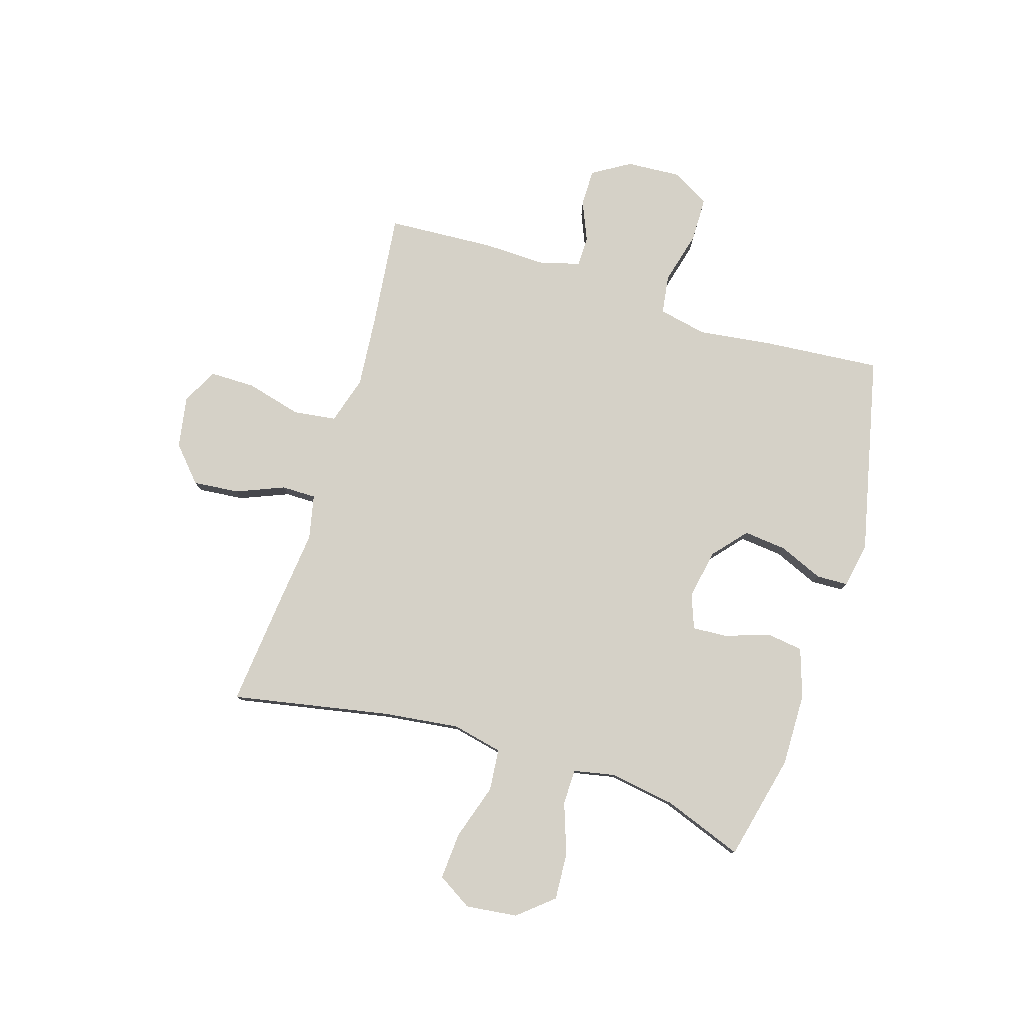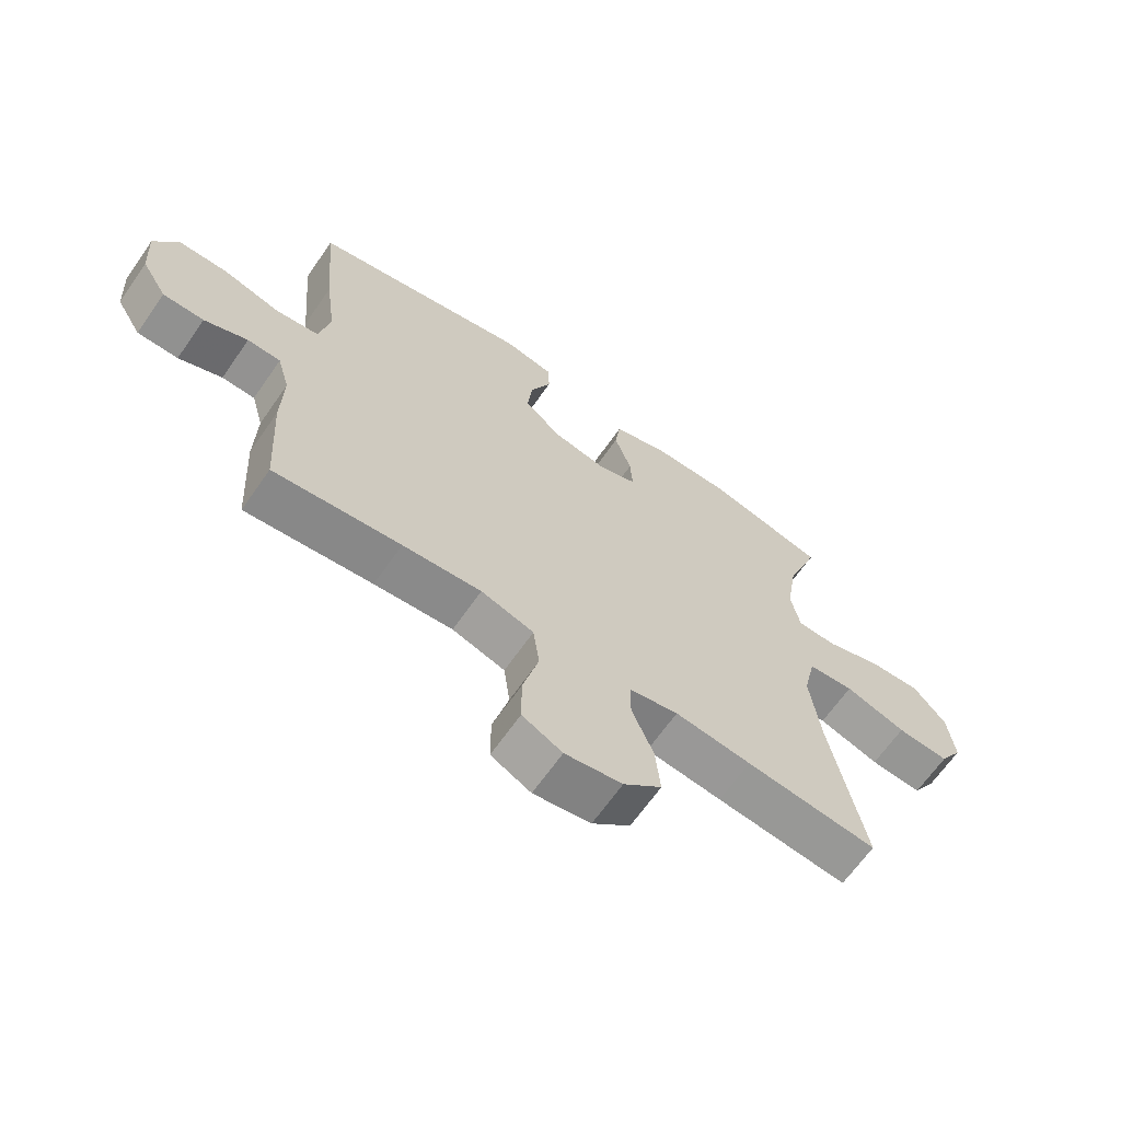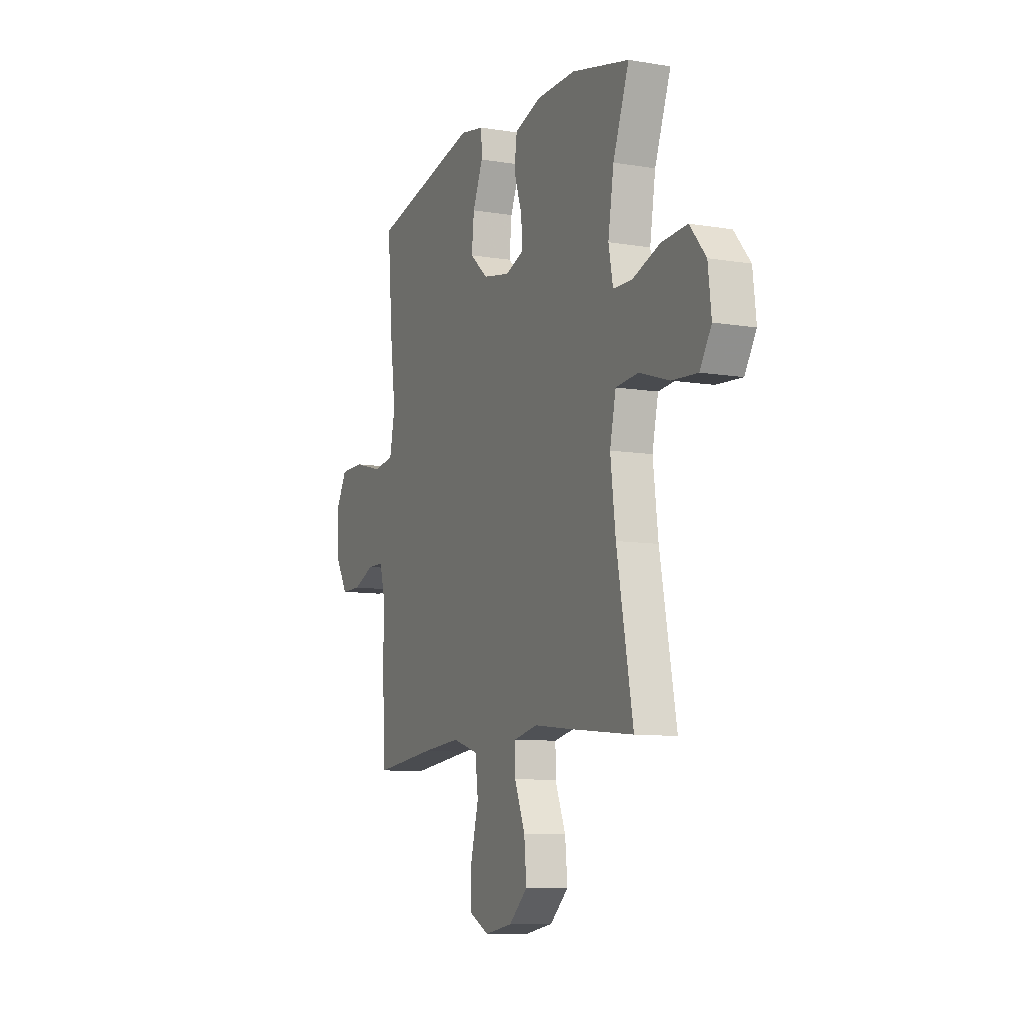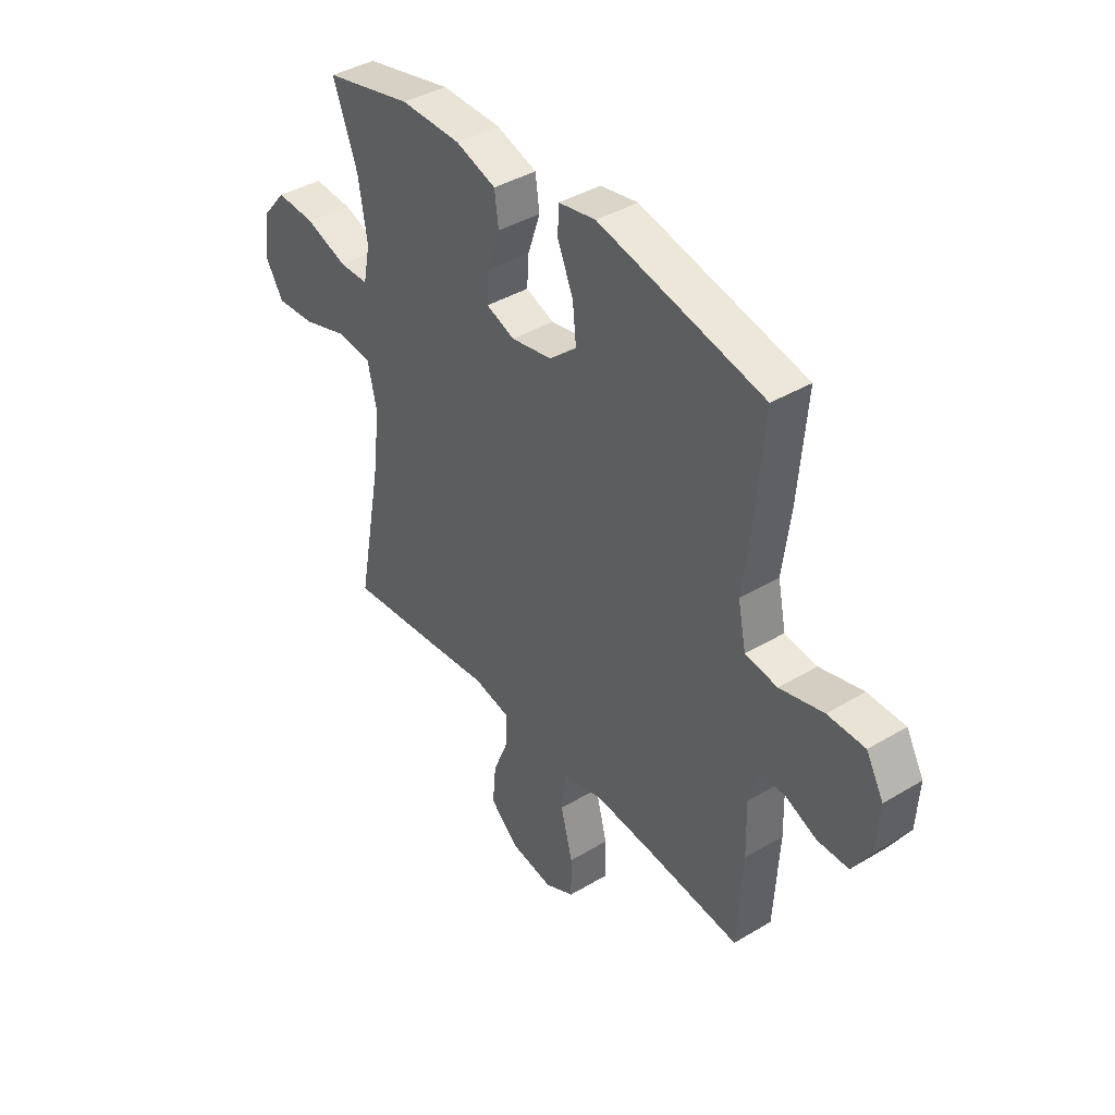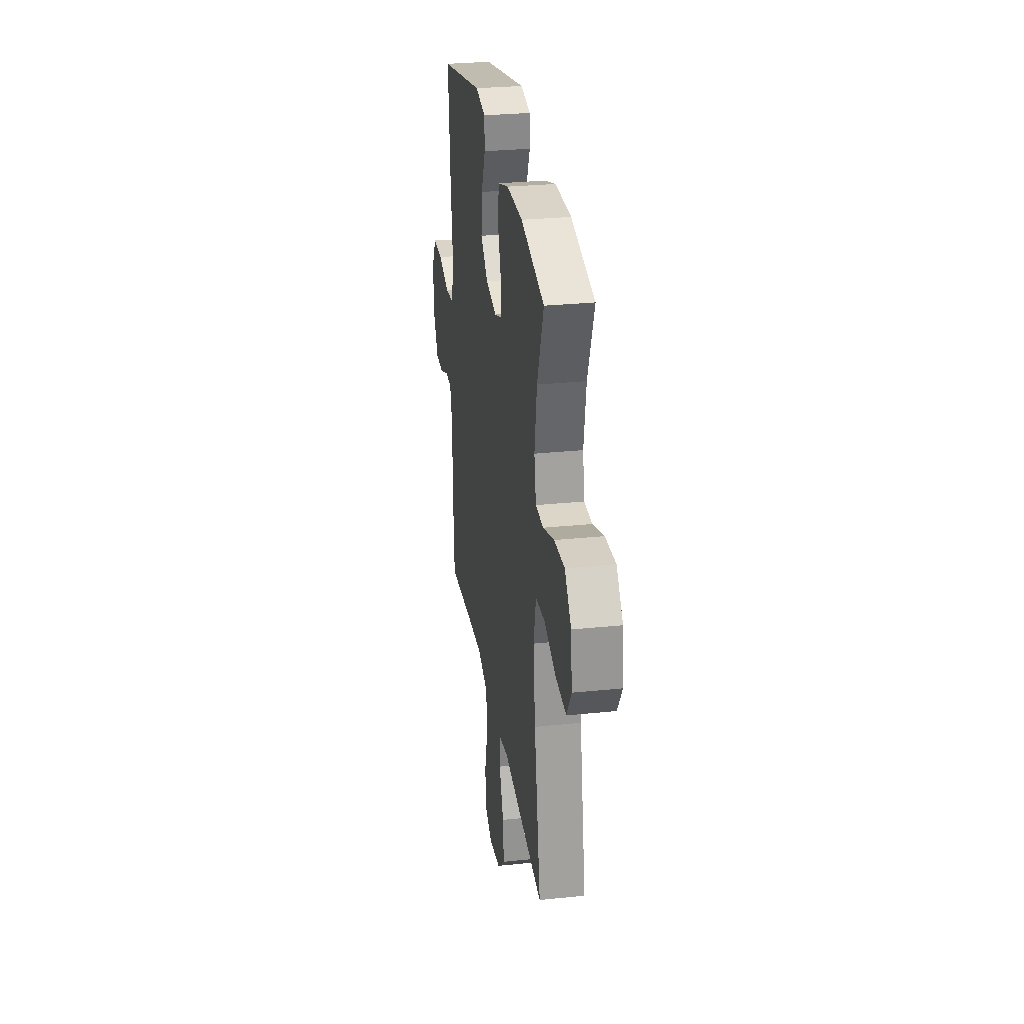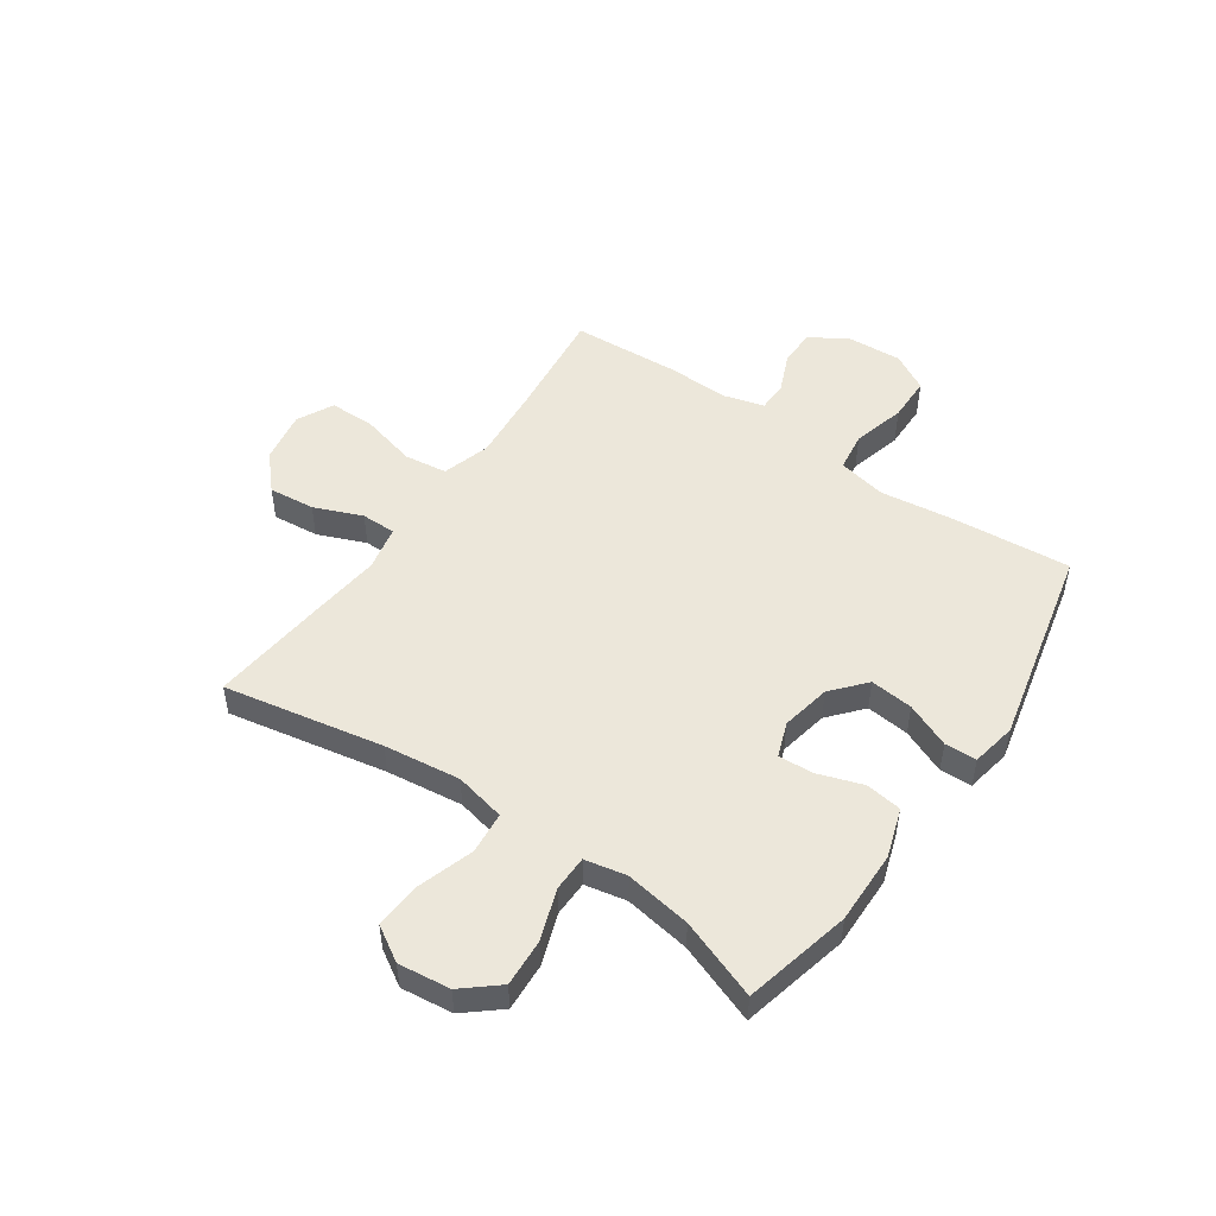
<metadata>
{"format":"obj","ext":"obj","renderer":"f3d","projection":"perspective","resolution":1024,"background":"white","views":[{"elev":79.5,"azim":-72.8,"up":"+Y"},{"elev":-65.9,"azim":145.1,"up":"+Z"},{"elev":-9.3,"azim":-113.7,"up":"+Z"},{"elev":40.2,"azim":53.6,"up":"+Z"},{"elev":29.3,"azim":-98.7,"up":"+Z"},{"elev":50.3,"azim":-55.4,"up":"+Y"}]}
</metadata>
<code>
v 0.5 0.07 -0.5
v 0.293 0.07 -0.477
v 0.165 0.07 -0.466
v 0.079 0.07 -0.492
v 0.069 0.07 -0.569
v 0.095 0.07 -0.669
v 0.095 0.07 -0.751
v 0.03 0.07 -0.784
v -0.063 0.07 -0.768
v -0.125 0.07 -0.712
v -0.117 0.07 -0.629
v -0.082 0.07 -0.543
v -0.082 0.07 -0.481
v -0.162 0.07 -0.464
v -0.286 0.07 -0.478
v -0.5 0.07 -0.5
v -0.446 0.07 -0.215
v -0.429 0.07 -0.078
v -0.449 0.07 0.013
v -0.524 0.07 0.02
v -0.624 0.07 -0.012
v -0.709 0.07 -0.018
v -0.747 0.07 0.044
v -0.736 0.07 0.137
v -0.683 0.07 0.2
v -0.598 0.07 0.195
v -0.507 0.07 0.163
v -0.443 0.07 0.164
v -0.428 0.07 0.239
v -0.447 0.07 0.357
v -0.5 0.07 0.5
v -0.308 0.07 0.545
v -0.177 0.07 0.543
v -0.089 0.07 0.514
v -0.08 0.07 0.449
v -0.107 0.07 0.369
v -0.111 0.07 0.306
v -0.049 0.07 0.283
v 0.04 0.07 0.3
v 0.1 0.07 0.352
v 0.092 0.07 0.429
v 0.058 0.07 0.509
v 0.06 0.07 0.566
v 0.141 0.07 0.581
v 0.5 0.07 0.5
v 0.482 0.07 0.286
v 0.465 0.07 0.155
v 0.483 0.07 0.068
v 0.553 0.07 0.058
v 0.648 0.07 0.083
v 0.729 0.07 0.082
v 0.767 0.07 0.014
v 0.761 0.07 -0.083
v 0.72 0.07 -0.151
v 0.653 0.07 -0.151
v 0.582 0.07 -0.121
v 0.528 0.07 -0.122
v 0.508 0.07 -0.194
v 0.511 0.07 -0.307
v 0.5 0 -0.5
v 0.293 0 -0.477
v 0.165 0 -0.466
v 0.079 0 -0.492
v 0.069 0 -0.569
v 0.095 0 -0.669
v 0.095 0 -0.751
v 0.03 0 -0.784
v -0.063 0 -0.768
v -0.125 0 -0.712
v -0.117 0 -0.629
v -0.082 0 -0.543
v -0.082 0 -0.481
v -0.162 0 -0.464
v -0.286 0 -0.478
v -0.5 0 -0.5
v -0.446 0 -0.215
v -0.429 0 -0.078
v -0.449 0 0.013
v -0.524 0 0.02
v -0.624 0 -0.012
v -0.709 0 -0.018
v -0.747 0 0.044
v -0.736 0 0.137
v -0.683 0 0.2
v -0.598 0 0.195
v -0.507 0 0.163
v -0.443 0 0.164
v -0.428 0 0.239
v -0.447 0 0.357
v -0.5 0 0.5
v -0.308 0 0.545
v -0.177 0 0.543
v -0.089 0 0.514
v -0.08 0 0.449
v -0.107 0 0.369
v -0.111 0 0.306
v -0.049 0 0.283
v 0.04 0 0.3
v 0.1 0 0.352
v 0.092 0 0.429
v 0.058 0 0.509
v 0.06 0 0.566
v 0.141 0 0.581
v 0.5 0 0.5
v 0.482 0 0.286
v 0.465 0 0.155
v 0.483 0 0.068
v 0.553 0 0.058
v 0.648 0 0.083
v 0.729 0 0.082
v 0.767 0 0.014
v 0.761 0 -0.083
v 0.72 0 -0.151
v 0.653 0 -0.151
v 0.582 0 -0.121
v 0.528 0 -0.122
v 0.508 0 -0.194
v 0.511 0 -0.307
f 58 59 1 2
f 57 58 2 3
f 53 54 55 56
f 53 56 57
f 52 53 57
f 49 50 51 52
f 48 49 52 57
f 44 45 46 47
f 44 47 48
f 41 42 43 44
f 40 41 44 48
f 39 40 48 57
f 33 34 35 36
f 33 36 37
f 30 31 32 33
f 29 30 33 37
f 28 29 37 38
f 24 25 26 27
f 24 27 28
f 23 24 28
f 20 21 22 23
f 19 20 23 28
f 18 19 28 38
f 14 15 16 17
f 13 14 17 18
f 9 10 11 12
f 9 12 13
f 8 9 13
f 5 6 7 8
f 4 5 8 13
f 18 38 39 57
f 13 18 57
f 3 4 13 57
f 61 60 118 117
f 62 61 117 116
f 115 114 113 112
f 116 115 112
f 116 112 111
f 111 110 109 108
f 116 111 108 107
f 106 105 104 103
f 107 106 103
f 103 102 101 100
f 107 103 100 99
f 116 107 99 98
f 95 94 93 92
f 96 95 92
f 92 91 90 89
f 96 92 89 88
f 97 96 88 87
f 86 85 84 83
f 87 86 83
f 87 83 82
f 82 81 80 79
f 87 82 79 78
f 97 87 78 77
f 76 75 74 73
f 77 76 73 72
f 71 70 69 68
f 72 71 68
f 72 68 67
f 67 66 65 64
f 72 67 64 63
f 116 98 97 77
f 116 77 72
f 116 72 63 62
f 1 60 61 2
f 2 61 62 3
f 3 62 63 4
f 4 63 64 5
f 5 64 65 6
f 6 65 66 7
f 7 66 67 8
f 8 67 68 9
f 9 68 69 10
f 10 69 70 11
f 11 70 71 12
f 12 71 72 13
f 13 72 73 14
f 14 73 74 15
f 15 74 75 16
f 16 75 76 17
f 17 76 77 18
f 18 77 78 19
f 19 78 79 20
f 20 79 80 21
f 21 80 81 22
f 22 81 82 23
f 23 82 83 24
f 24 83 84 25
f 25 84 85 26
f 26 85 86 27
f 27 86 87 28
f 28 87 88 29
f 29 88 89 30
f 30 89 90 31
f 31 90 91 32
f 32 91 92 33
f 33 92 93 34
f 34 93 94 35
f 35 94 95 36
f 36 95 96 37
f 37 96 97 38
f 38 97 98 39
f 39 98 99 40
f 40 99 100 41
f 41 100 101 42
f 42 101 102 43
f 43 102 103 44
f 44 103 104 45
f 45 104 105 46
f 46 105 106 47
f 47 106 107 48
f 48 107 108 49
f 49 108 109 50
f 50 109 110 51
f 51 110 111 52
f 52 111 112 53
f 53 112 113 54
f 54 113 114 55
f 55 114 115 56
f 56 115 116 57
f 57 116 117 58
f 58 117 118 59
f 59 118 60 1

</code>
